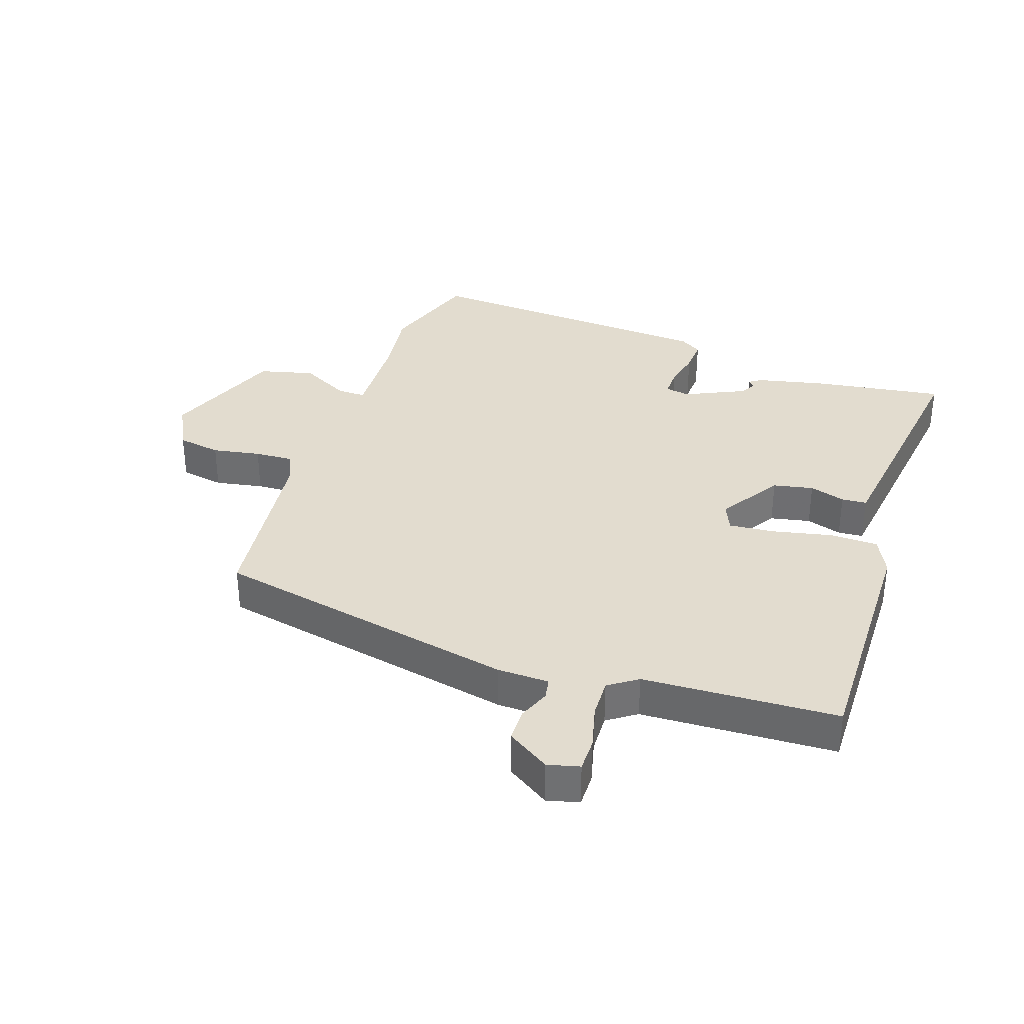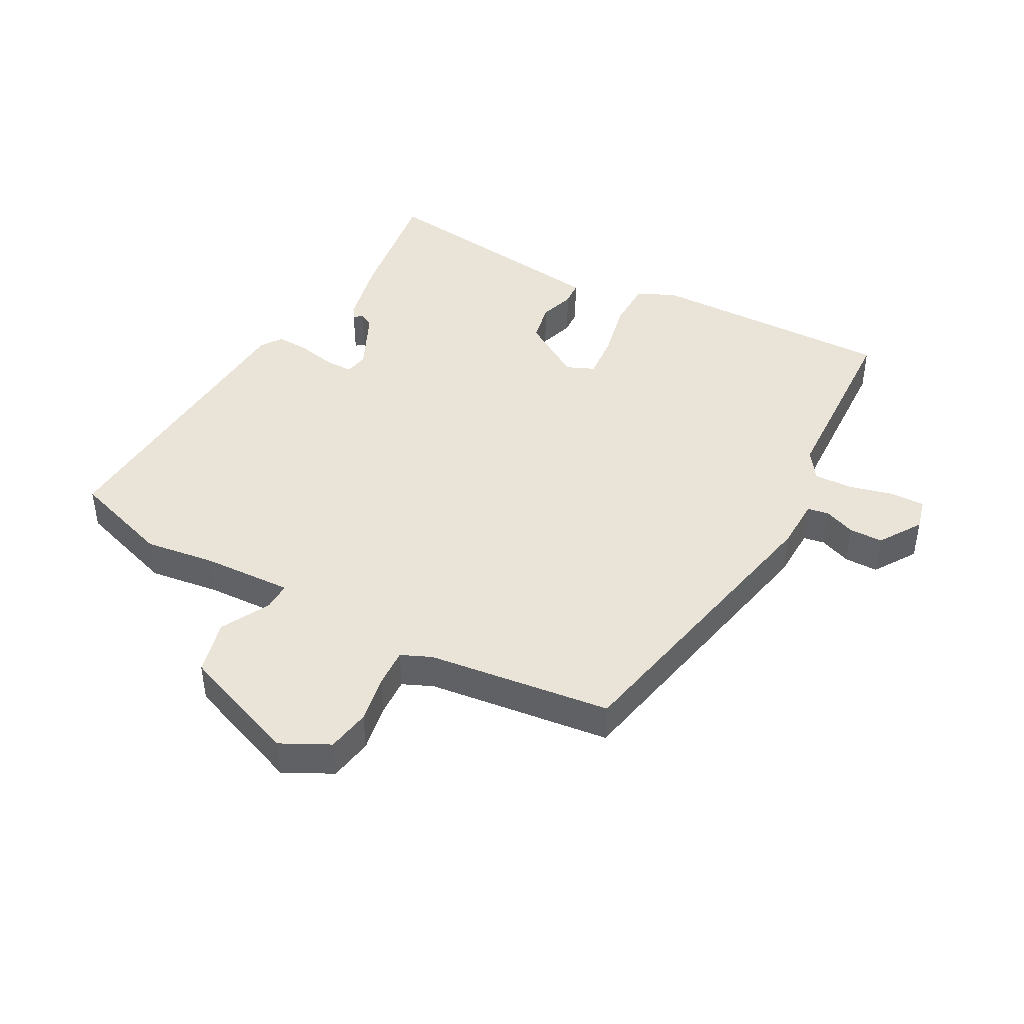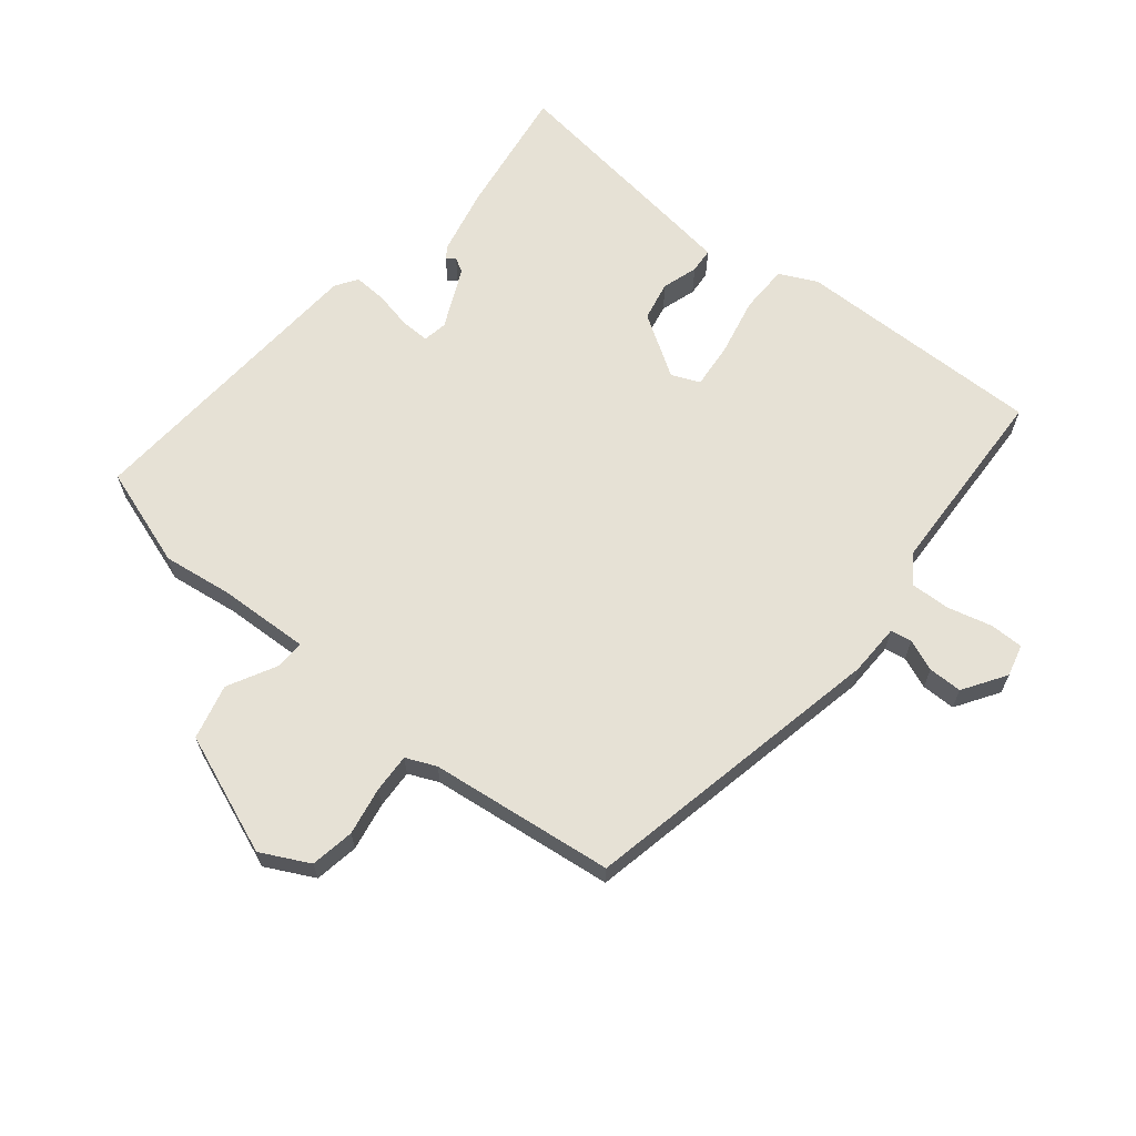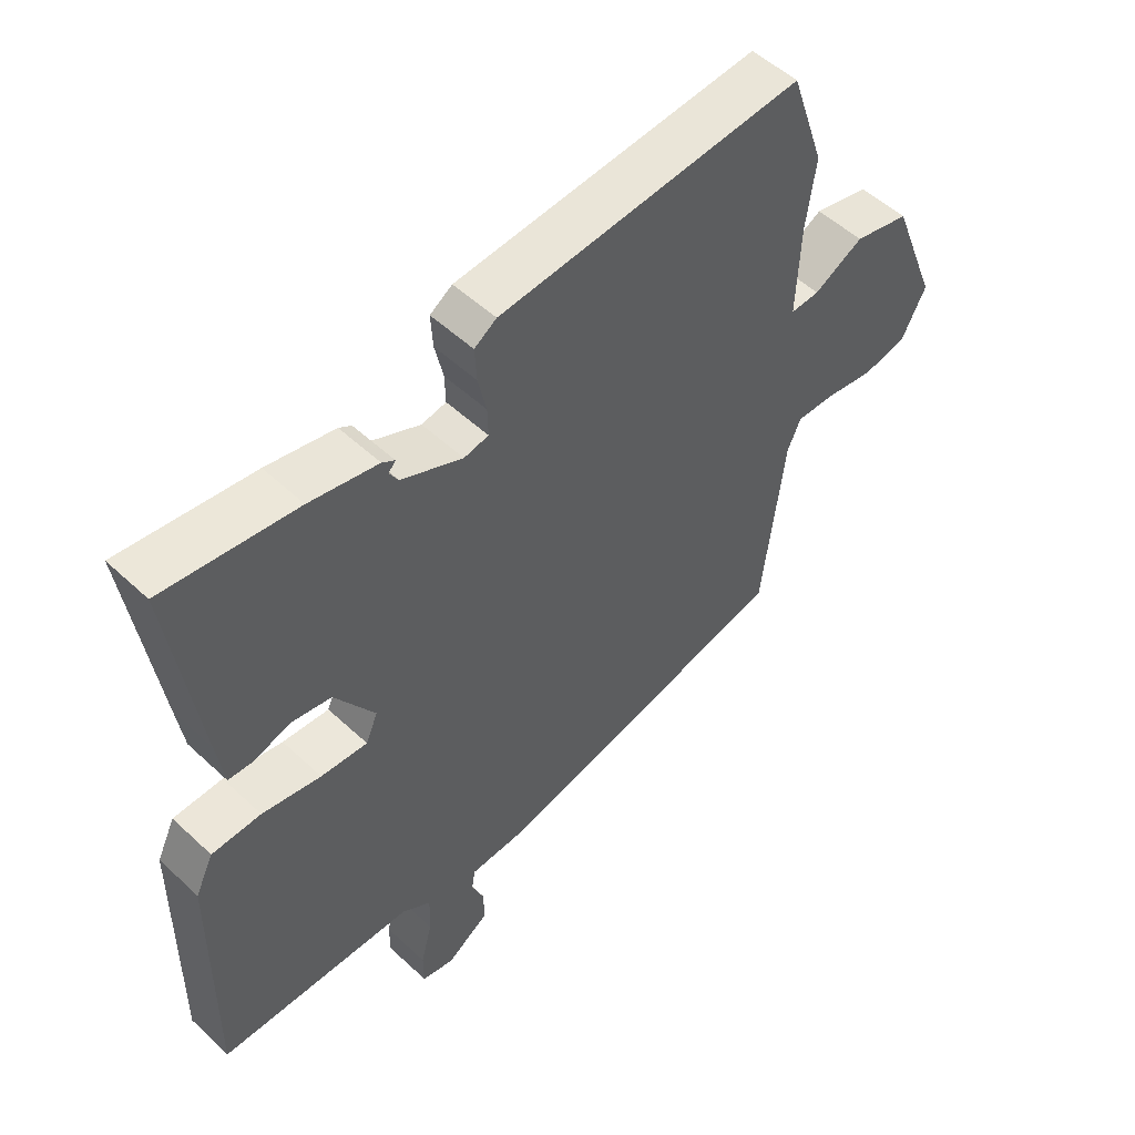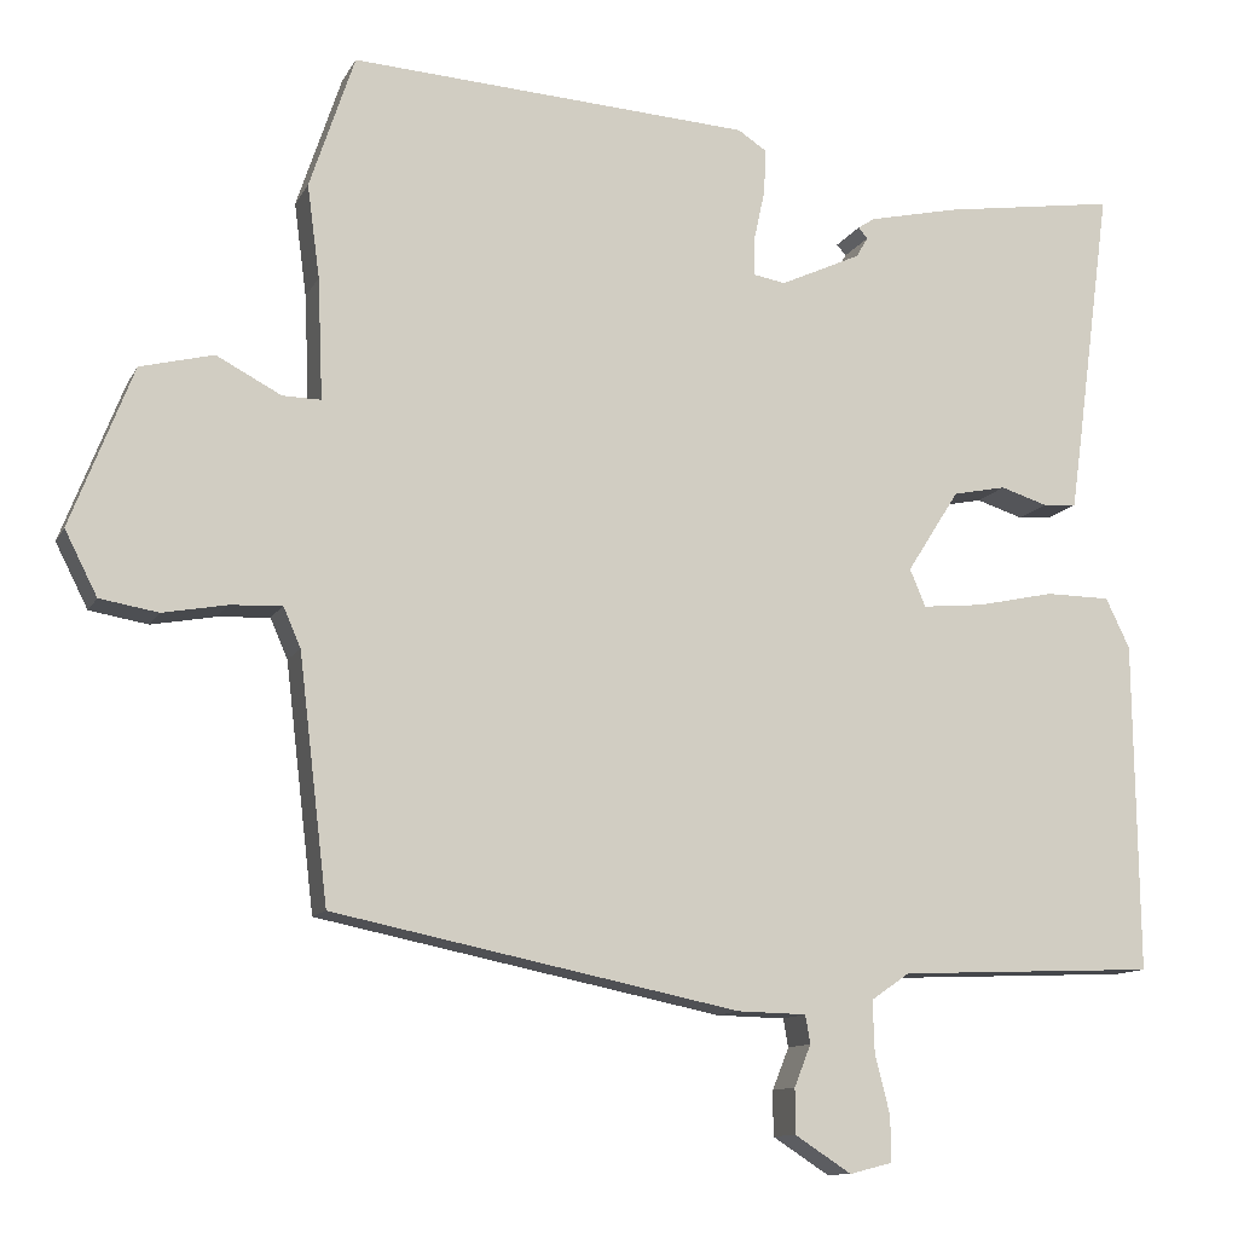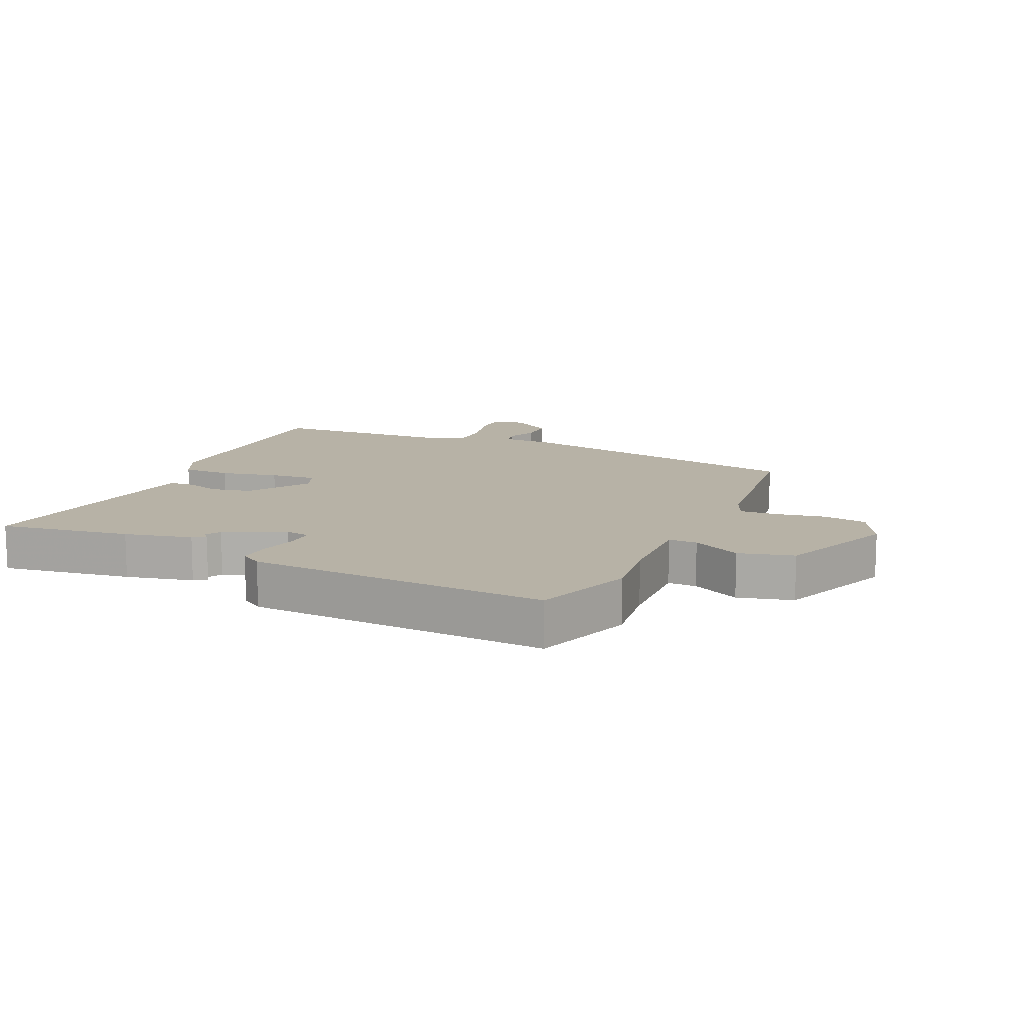
<metadata>
{"format":"obj","ext":"obj","renderer":"f3d","projection":"perspective","resolution":1024,"background":"white","views":[{"elev":34.6,"azim":-161.2,"up":"+Y"},{"elev":43.4,"azim":118.4,"up":"+Y"},{"elev":64.7,"azim":129.1,"up":"+Y"},{"elev":52.8,"azim":-45.0,"up":"+Z"},{"elev":-11.5,"azim":161.6,"up":"+Z"},{"elev":12.5,"azim":24.2,"up":"+Y"}]}
</metadata>
<code>
v -0.52 0.07 -0.473
v -0.515 0.07 -0.076
v -0.486 0.07 -0.016
v -0.408 0.07 -0.015
v -0.315 0.07 -0.035
v -0.241 0.07 -0.042
v -0.222 0.07 0.003
v -0.285 0.07 0.102
v -0.349 0.07 0.115
v -0.406 0.07 0.097
v -0.446 0.07 0.1
v -0.457 0.07 0.179
v -0.5 0.07 0.499
v -0.29 0.07 0.468
v -0.182 0.07 0.444
v -0.162 0.07 0.431
v -0.173 0.07 0.418
v -0.159 0.07 0.394
v -0.062 0.07 0.349
v -0.023 0.07 0.356
v -0.024 0.07 0.402
v -0.037 0.07 0.462
v -0.04 0.07 0.516
v -0.005 0.07 0.539
v 0.477 0.07 0.569
v 0.531 0.07 0.408
v 0.516 0.07 0.296
v 0.51 0.07 0.151
v 0.556 0.07 0.152
v 0.634 0.07 0.193
v 0.722 0.07 0.171
v 0.797 0.07 -0.021
v 0.758 0.07 -0.098
v 0.688 0.07 -0.11
v 0.611 0.07 -0.096
v 0.549 0.07 -0.093
v 0.528 0.07 -0.141
v 0.493 0.07 -0.435
v 0.005 0.07 -0.535
v -0.078 0.07 -0.537
v -0.084 0.07 -0.571
v -0.064 0.07 -0.621
v -0.064 0.07 -0.675
v -0.132 0.07 -0.719
v -0.183 0.07 -0.706
v -0.183 0.07 -0.652
v -0.165 0.07 -0.581
v -0.163 0.07 -0.518
v -0.209 0.07 -0.486
v -0.52 0 -0.473
v -0.515 0 -0.076
v -0.486 0 -0.016
v -0.408 0 -0.015
v -0.315 0 -0.035
v -0.241 0 -0.042
v -0.222 0 0.003
v -0.285 0 0.102
v -0.349 0 0.115
v -0.406 0 0.097
v -0.446 0 0.1
v -0.457 0 0.179
v -0.5 0 0.499
v -0.29 0 0.468
v -0.182 0 0.444
v -0.162 0 0.431
v -0.173 0 0.418
v -0.159 0 0.394
v -0.062 0 0.349
v -0.023 0 0.356
v -0.024 0 0.402
v -0.037 0 0.462
v -0.04 0 0.516
v -0.005 0 0.539
v 0.477 0 0.569
v 0.531 0 0.408
v 0.516 0 0.296
v 0.51 0 0.151
v 0.556 0 0.152
v 0.634 0 0.193
v 0.722 0 0.171
v 0.797 0 -0.021
v 0.758 0 -0.098
v 0.688 0 -0.11
v 0.611 0 -0.096
v 0.549 0 -0.093
v 0.528 0 -0.141
v 0.493 0 -0.435
v 0.005 0 -0.535
v -0.078 0 -0.537
v -0.084 0 -0.571
v -0.064 0 -0.621
v -0.064 0 -0.675
v -0.132 0 -0.719
v -0.183 0 -0.706
v -0.183 0 -0.652
v -0.165 0 -0.581
v -0.163 0 -0.518
v -0.209 0 -0.486
f 44 45 46 47
f 44 47 48
f 41 42 43 44
f 40 41 44 48
f 37 38 39 40
f 36 37 40 48
f 32 33 34 35
f 32 35 36
f 29 30 31 32
f 28 29 32 36
f 24 25 26 27
f 24 27 28
f 21 22 23 24
f 20 21 24 28
f 19 20 28 36
f 14 15 16 17
f 14 17 18
f 13 14 18
f 9 10 11 12
f 8 9 12 13
f 7 8 13 18
f 2 3 4 5
f 49 1 2 5
f 49 5 6
f 48 49 6 7
f 19 36 48
f 7 18 19 48
f 96 95 94 93
f 97 96 93
f 93 92 91 90
f 97 93 90 89
f 89 88 87 86
f 97 89 86 85
f 84 83 82 81
f 85 84 81
f 81 80 79 78
f 85 81 78 77
f 76 75 74 73
f 77 76 73
f 73 72 71 70
f 77 73 70 69
f 85 77 69 68
f 66 65 64 63
f 67 66 63
f 67 63 62
f 61 60 59 58
f 62 61 58 57
f 67 62 57 56
f 54 53 52 51
f 54 51 50 98
f 55 54 98
f 56 55 98 97
f 97 85 68
f 97 68 67 56
f 1 50 51 2
f 2 51 52 3
f 3 52 53 4
f 4 53 54 5
f 5 54 55 6
f 6 55 56 7
f 7 56 57 8
f 8 57 58 9
f 9 58 59 10
f 10 59 60 11
f 11 60 61 12
f 12 61 62 13
f 13 62 63 14
f 14 63 64 15
f 15 64 65 16
f 16 65 66 17
f 17 66 67 18
f 18 67 68 19
f 19 68 69 20
f 20 69 70 21
f 21 70 71 22
f 22 71 72 23
f 23 72 73 24
f 24 73 74 25
f 25 74 75 26
f 26 75 76 27
f 27 76 77 28
f 28 77 78 29
f 29 78 79 30
f 30 79 80 31
f 31 80 81 32
f 32 81 82 33
f 33 82 83 34
f 34 83 84 35
f 35 84 85 36
f 36 85 86 37
f 37 86 87 38
f 38 87 88 39
f 39 88 89 40
f 40 89 90 41
f 41 90 91 42
f 42 91 92 43
f 43 92 93 44
f 44 93 94 45
f 45 94 95 46
f 46 95 96 47
f 47 96 97 48
f 48 97 98 49
f 49 98 50 1

</code>
